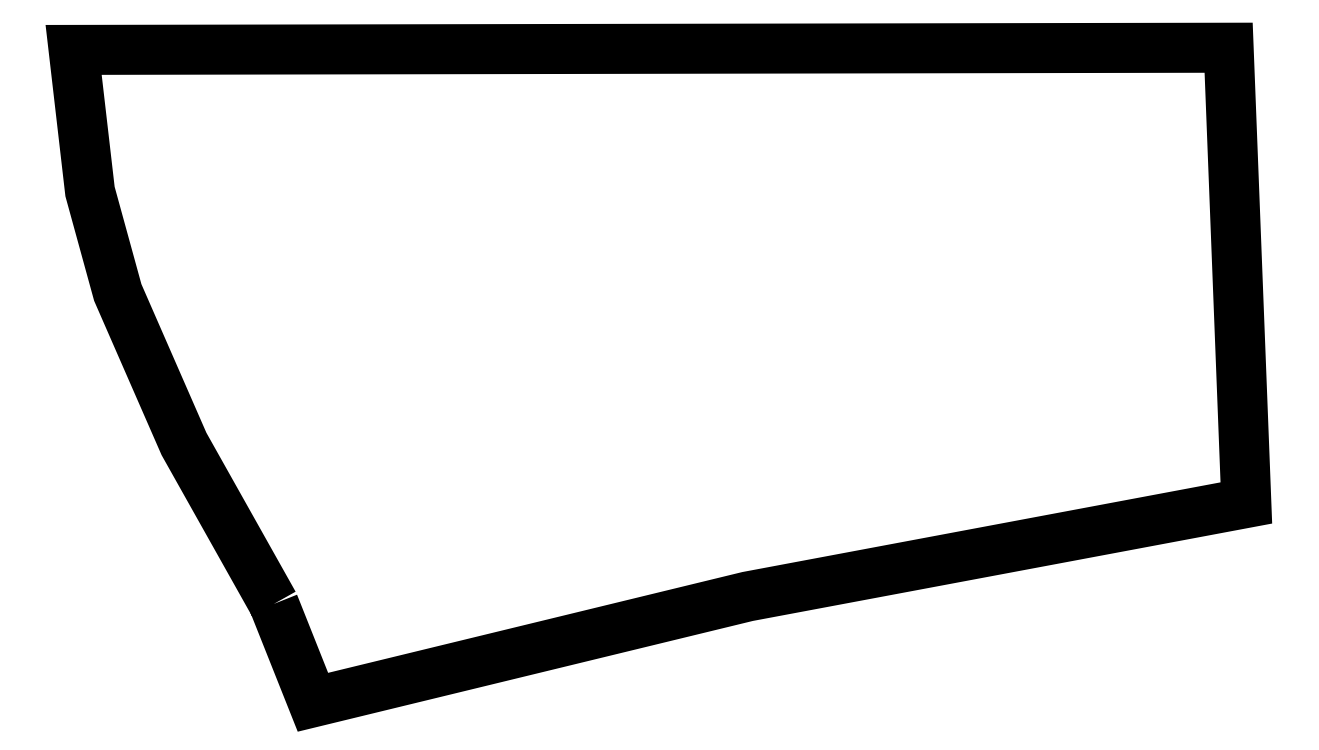
<metadata>
{"format":"dxf","ext":"dxf","renderer":"ezdxf+matplotlib","layout":"modelspace","background":"white","min_lineweight":24,"dpi":150}
</metadata>
<code>
0
SECTION
2
ENTITIES
0
LWPOLYLINE
90
10
70
1
10
916
20
-2546
30
0
10
505
20
-1814
30
0
10
202
20
-1121
30
0
10
75
20
-659
30
0
10
0
20
-11
30
0
10
5285
20
-1
30
0
10
5366
20
-2084
30
0
10
3084
20
-2512
30
0
10
1095
20
-2996
30
0
10
916
20
-2546
30
0
0
ENDSEC
0
EOF

</code>
